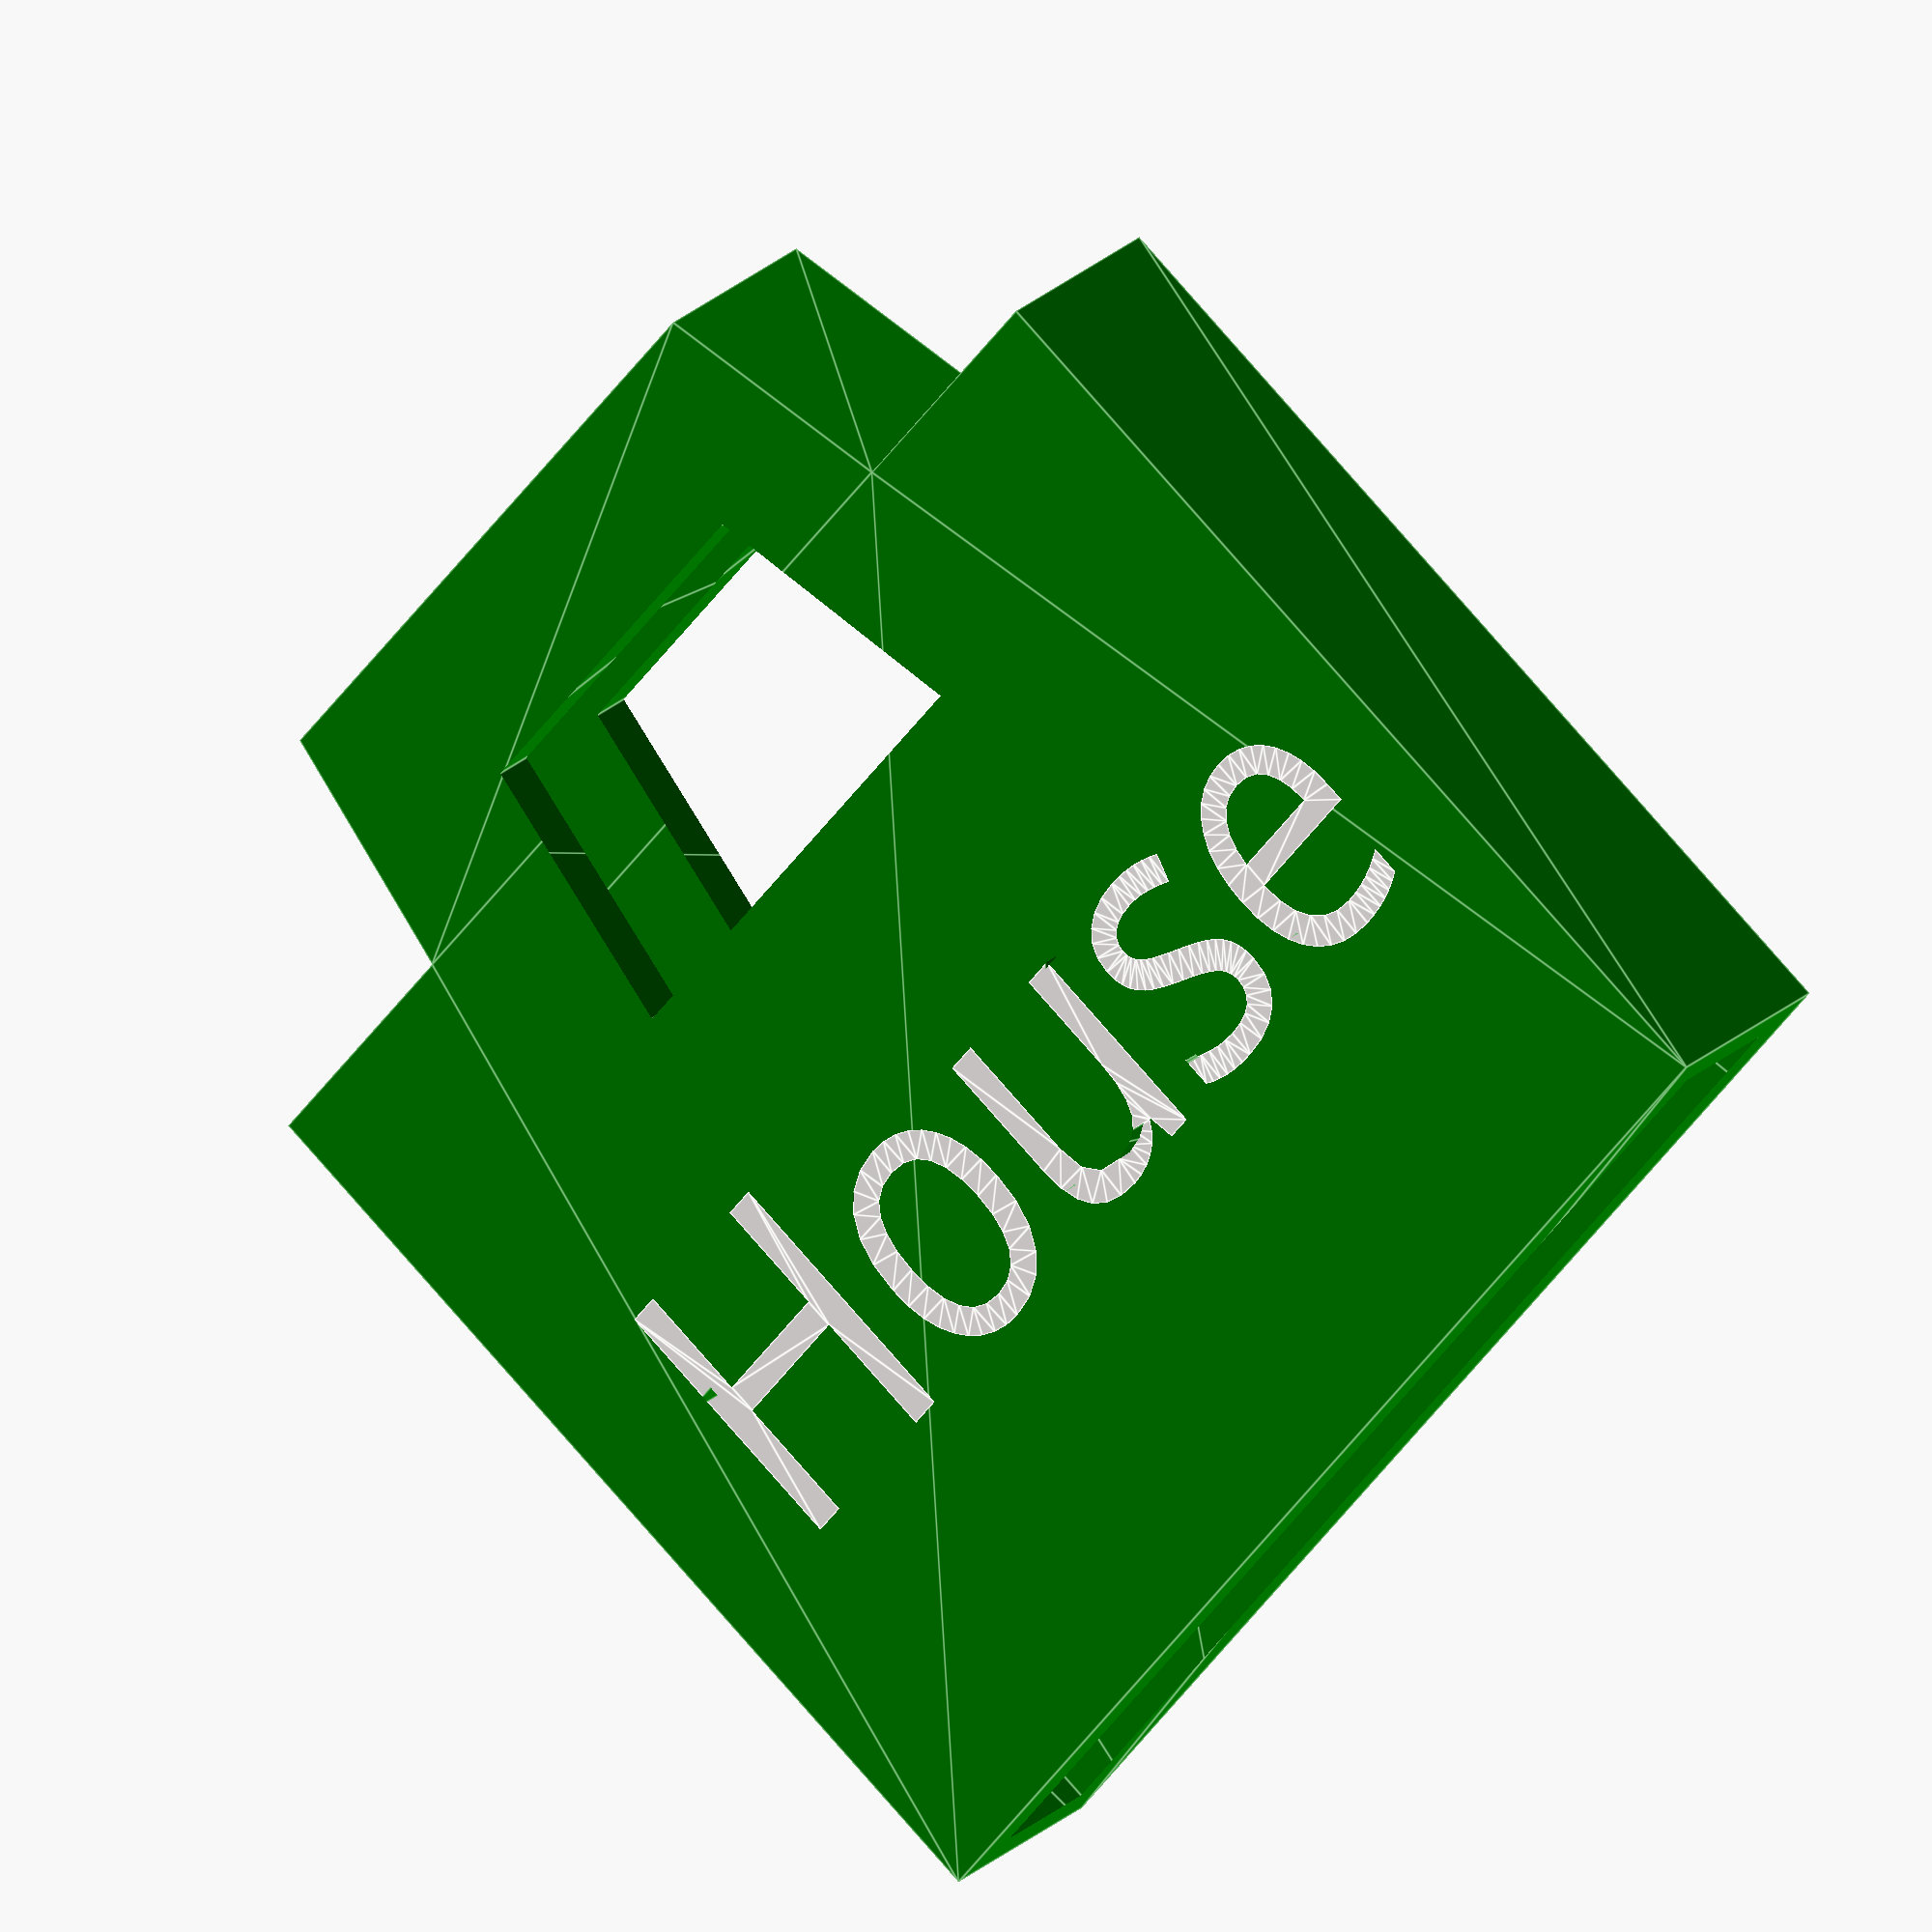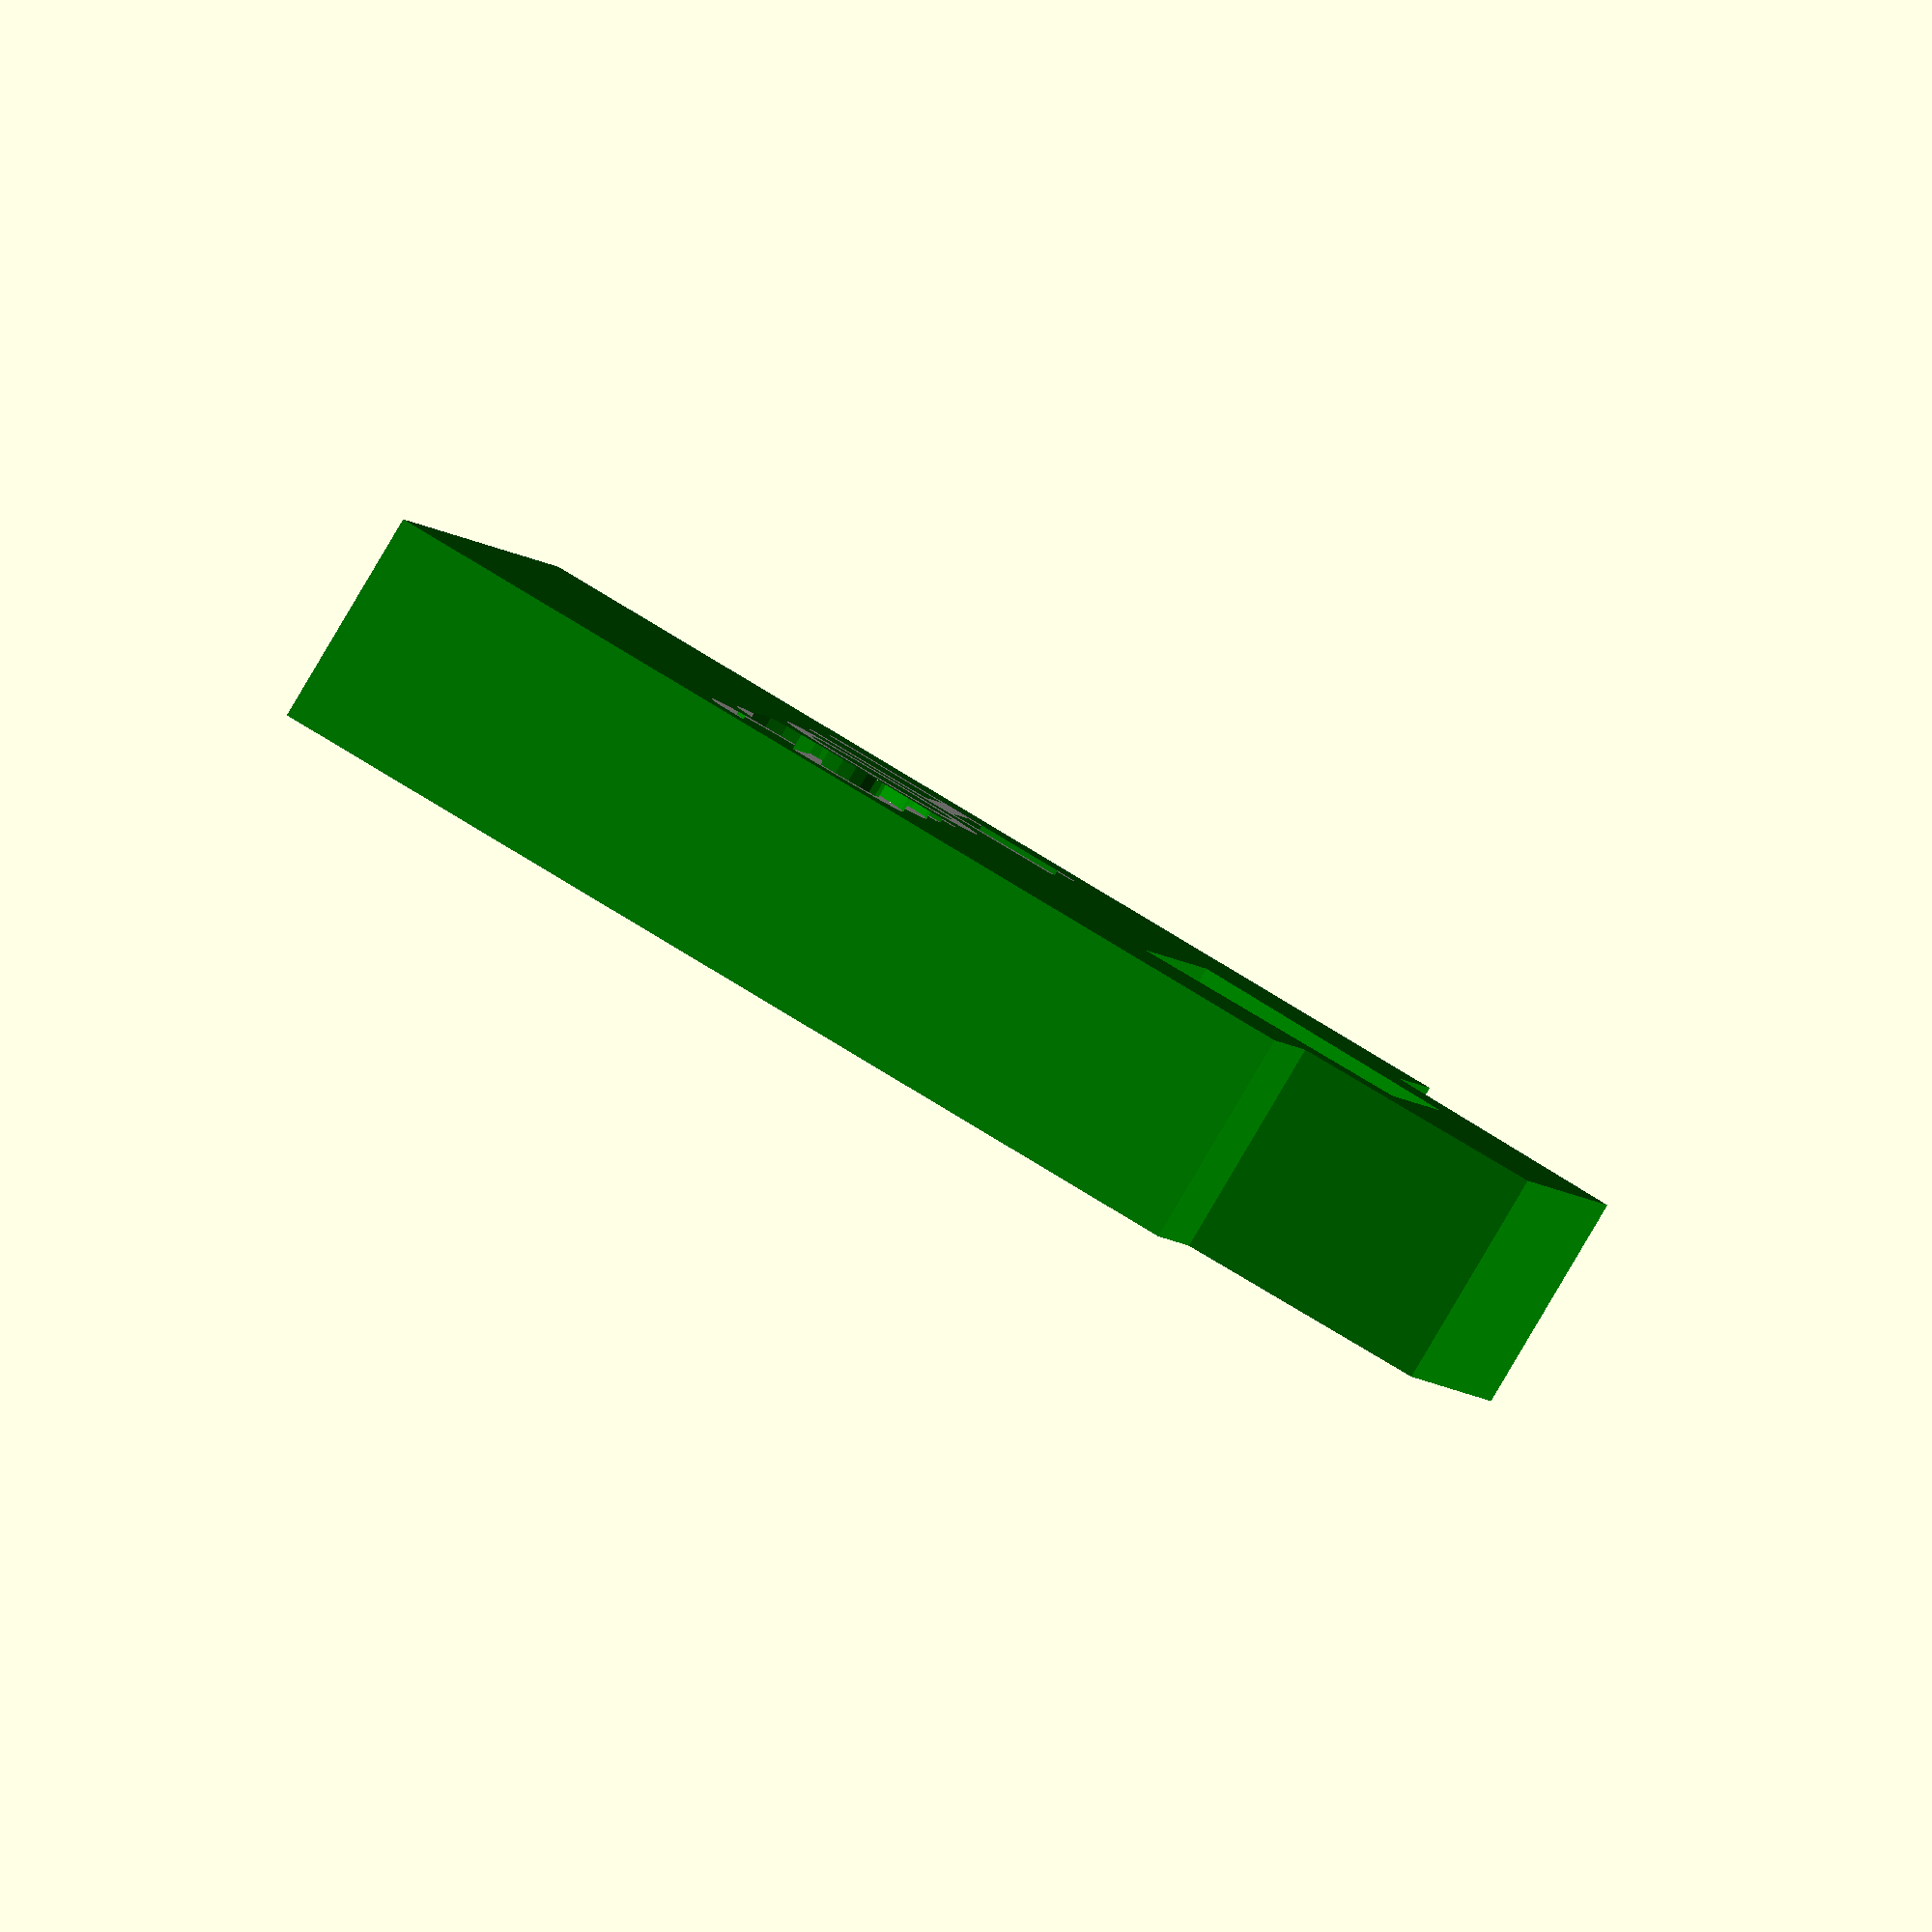
<openscad>
// Key cover or key "sock" for a WR5 / KW1 square block key
//
// Commonly used for American house keys
// particularly Weiser and Kwickset
// Sample blank: https://discountdoorhardware.ca/product/weiser-wr5-keyway-5-pin-key-blank-brass/
//
// All dimensions in mm

// Label on key
key_label = "House";

font = "Aldo";
font_size = 5;

/// Generate key sock!

// thickness "front to back", laying flat on the table; Weiser default is 2.00mm
key_thickness = 2.00;  // 0.01
// laying flat, the "left to right" of the main body; Weiser default is 21.77mm
key_box_width = 21.77;  // 0.01
// laying flat, the "up to down" of the main body; Weiser default is 17.00mm
key_box_height = 17.00;  // 0.01
// ??; Weiser default is 13.00mm
key_top_base_width = 13.00;  // 0.01
// measured along the "top edge" of the key, how wide are the shoulders that stick up?; Weiser default is 12.70mm
key_top_shoulder_width = 12.7;  // 0.01
// at the top of the "key hole bump", how wide is the top edge? The bottom of the keyhole is assumed to be this wide as well.; Weiser default is 10.50mm
key_top_top_width = 10.5;  // 0.01
// how much does the "key hole bump" sick "up" above the main body of the key?; Weiser default is 4.41mm
key_top_extra_height = 4.41;  // 0.01
// on the "key hole bump", how tall is the band between the top edge and the keyhole?; Weiser default is 2.21mm
key_top_thickness = 2.21;  // 0.01
// the "up to down" of the top keyhole; Weiser default is 4.92mm
key_hole_height = 4.92;  // 0.01

// how thick do you want the cover? Tip: set this to a multiple of your print line width.
sock_thickness = 0.42 * 2;  // 0.01

// additional clearance (c.f. tolerance) to width of the key; default is 0.70mm
clearance_width = 0.70;  // 0.01
// additional clearance (c.f. tolerance) to thickness of the key; default is 0.30mm
clearance_depth = 0.30;  // 0.01
//text_delta_y = 0;

// how far outside the "box" to show removals (in OpenSCAD rendering)
overcut_distance = 5;  // 0.1

key_top_shoulder = (key_box_width - key_top_shoulder_width) / 2;
full_thickness = key_thickness + sock_thickness * 2;
inside_bottom = sock_thickness;
inside_top = key_thickness + sock_thickness;
inside_low_x = sock_thickness;
inside_high_x = key_box_width - sock_thickness;
inside_box_high_y = key_box_height - sock_thickness;

// the contours of the key head
module _sock(x_1, x_2, x_3, x_4, x_5, x_6, y_1, y_2, y_3, z_1, z_2) {
    polyhedron(
        points = [
            [x_1, y_1, z_1],  // 0
            [x_6, y_1, z_1],
            [x_6, y_2, z_1],
            [x_5, y_2, z_1],
            [x_4, y_3, z_1],
            [x_3, y_3, z_1],
            [x_2, y_2, z_1],
            [x_1, y_2, z_1],  // 7

            [x_1, y_1, z_2],  // 8
            [x_6, y_1, z_2],
            [x_6, y_2, z_2],
            [x_5, y_2, z_2],
            [x_4, y_3, z_2],
            [x_3, y_3, z_2],
            [x_2, y_2, z_2],
            [x_1, y_2, z_2]  // 15
        ],
        faces = [
            [0, 1, 2, 3, 4, 5, 6, 7],
            [15, 14, 13, 12, 11, 10, 9, 8],
            [ 8,  9, 1, 0],
            [ 9, 10, 2, 1],
            [10, 11, 3, 2],
            [11, 12, 4, 3],
            [12, 13, 5, 4],
            [13, 14, 6, 5],
            [14, 15, 7, 6],
            [15,  8, 0, 7]
        ],
        convexity = 10
    );
}

// the contours of the keyhole
module _keyhole(x_1, x_2, x_3, x_4, y_1, y_2, z_1, z_2) {
    polyhedron(
        points = [
            [x_1, y_1, z_1],  // 0
            [x_4, y_1, z_1],
            [x_3, y_2, z_1],
            [x_2, y_2, z_1],  // 3

            [x_1, y_1, z_2],  // 4
            [x_4, y_1, z_2],
            [x_3, y_2, z_2],
            [x_2, y_2, z_2]   // 7
        ],
        faces = [
            [0, 1, 2, 3],
            [7, 6, 5, 4],
            [4, 5, 1, 0],
            [5, 6, 2, 1],
            [6, 7, 3, 2],
            [7, 4, 0, 3],
        ],
        convexity = 10
    );
}


module sock_outside() {
    _sock(
        // "left" edge
        x_1 = -sock_thickness,
        // x edges of top box on key
        x_2 = key_top_shoulder - sock_thickness / sqrt(2),
        x_3 = (key_box_width - key_top_top_width) / 2 - sock_thickness / sqrt(2),
        x_4 = (key_box_width + key_top_top_width) / 2 + sock_thickness / sqrt(2) + clearance_width,
        x_5 = key_box_width - (key_top_shoulder - sock_thickness / sqrt(2)) + clearance_width,
        // "right" edge
        x_6 = key_box_width + sock_thickness + clearance_width,

        y_1 = 0,
        y_2 = key_box_height + sock_thickness,
        y_3 = key_box_height + key_top_extra_height + sock_thickness,

        z_1 = -sock_thickness,
        z_2 = key_thickness + sock_thickness + clearance_depth
    );
}

module sock_inside() {
    _sock(
        // "left" edge
        x_1 = 0,
        // x edges of top box on key
        x_2 = key_top_shoulder,
        x_3 = (key_box_width - key_top_top_width) / 2,
        x_4 = (key_box_width + key_top_top_width) / 2 + clearance_width,
        x_5 = key_box_width - key_top_shoulder + clearance_width,
        // "right" edge
        x_6 = key_box_width + clearance_width,

        y_1 = -overcut_distance,
        y_2 = key_box_height,
        y_3 = key_box_height + key_top_extra_height,

        z_1 = 0,
        z_2 = key_thickness + clearance_depth
    );
}

module my_keyhole() {
    _keyhole(
        x_1 = (key_box_width - key_top_shoulder_width) / 2 + key_top_thickness / sqrt(2),
        x_2 = (key_box_width - key_top_top_width) / 2 + key_top_thickness / sqrt(2),
        x_3 = (key_box_width + key_top_top_width) / 2 - key_top_thickness / sqrt(2),
        x_4 = (key_box_width + key_top_shoulder_width) / 2 - key_top_thickness / sqrt(2),
        y_1 = key_box_height + key_top_extra_height - key_hole_height - key_top_thickness,
        y_2 = key_box_height + key_top_extra_height - key_top_thickness,
        z_1 = -overcut_distance,
        z_2 = key_thickness + sock_thickness + overcut_distance);
}

module key_labels(extra_depth = 0) {
    translate(v = [
        key_box_width / 2,
        (key_box_height - font_size) / 2,
        key_thickness + clearance_depth - extra_depth
    ])
    linear_extrude(height = sock_thickness + extra_depth * 2)
    text(
        key_label,
        size = font_size,
        font = font,
        halign = "center",
        valign = "baseline"
    );

    translate(v = [
        key_box_width / 2,
        (key_box_height - font_size) / 2,
        0 - extra_depth
    ])
    rotate([0, 180, 0])
    linear_extrude(height = sock_thickness + extra_depth * 2)
    text(
        key_label,
        size = font_size,
        font = font,
        halign = "center",
        valign = "baseline"
    );
}

module key_sock() {
    // put vertical on build plate
    rotate(a = [90, 0, 0]) 
    difference() {
        sock_outside();

        sock_inside();
        my_keyhole();

        key_labels(extra_depth = 0.5);
    }
}


module shapes_test() {
    sock_outside();

    translate(v = [0, 0, key_thickness + sock_thickness])
        color("red")
        sock_inside();

    translate(v = [0, 0, key_thickness + sock_thickness])
        color("green")
        my_keyhole();
}

color("green")
key_sock();

color("snow")
rotate(a = [90, 0, 0])
key_labels(extra_depth = 0);

</openscad>
<views>
elev=281.3 azim=45.8 roll=139.0 proj=o view=edges
elev=282.6 azim=77.6 roll=301.5 proj=o view=wireframe
</views>
